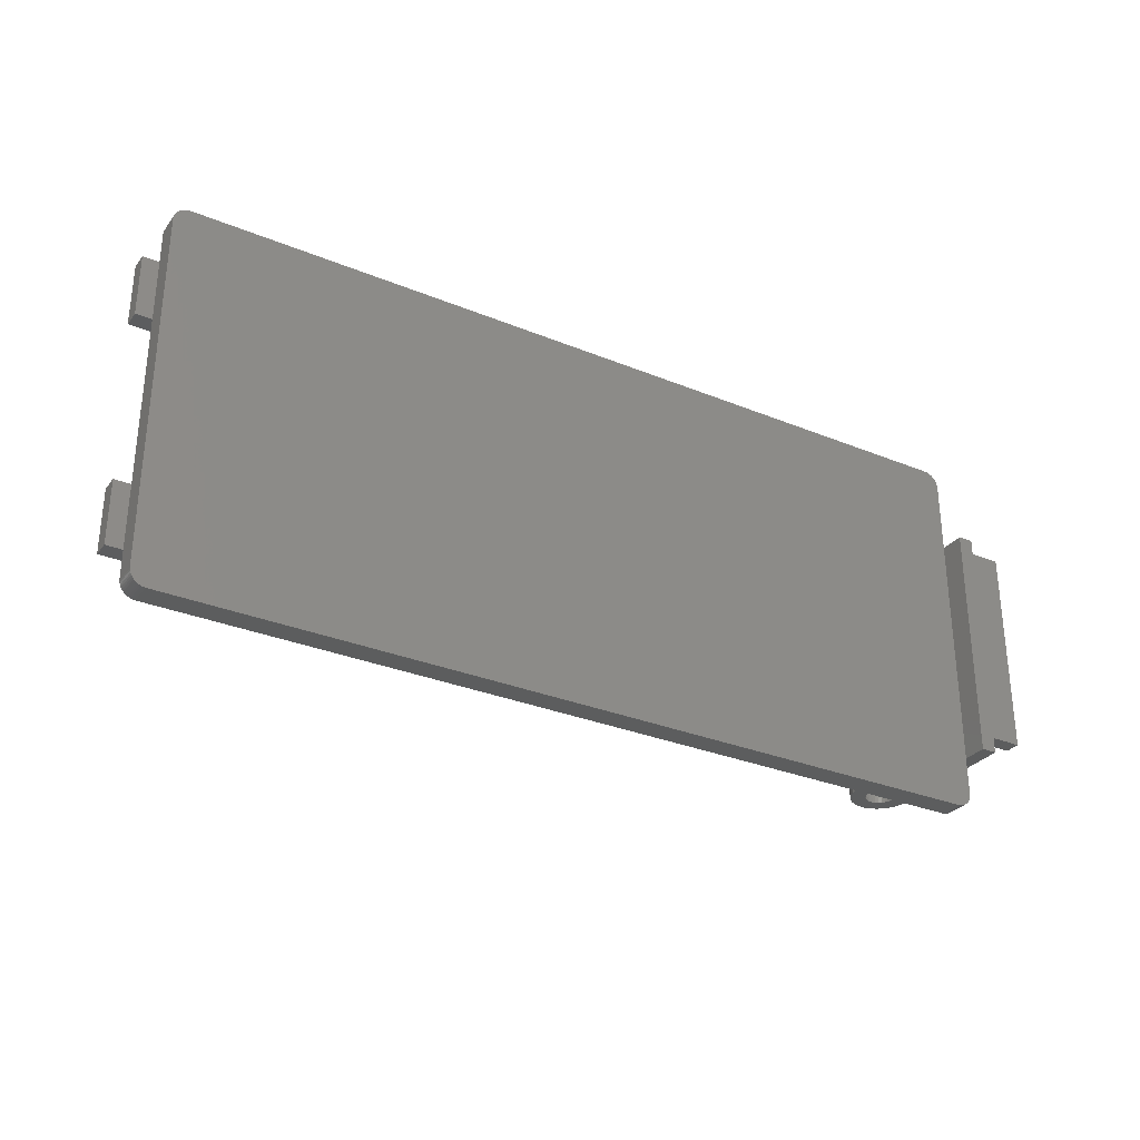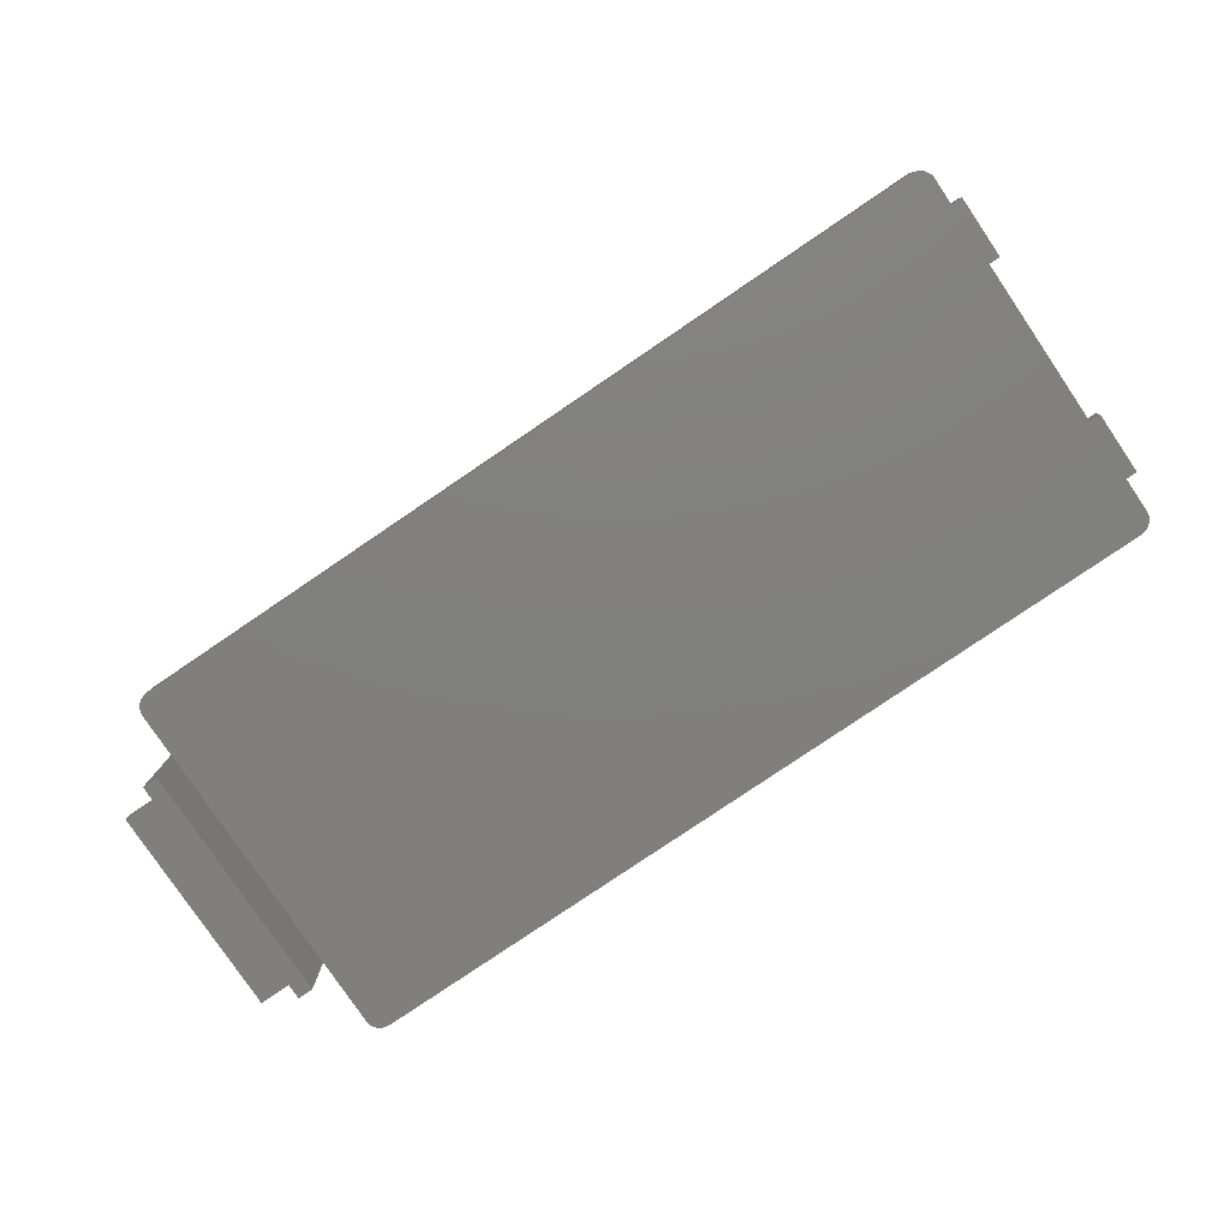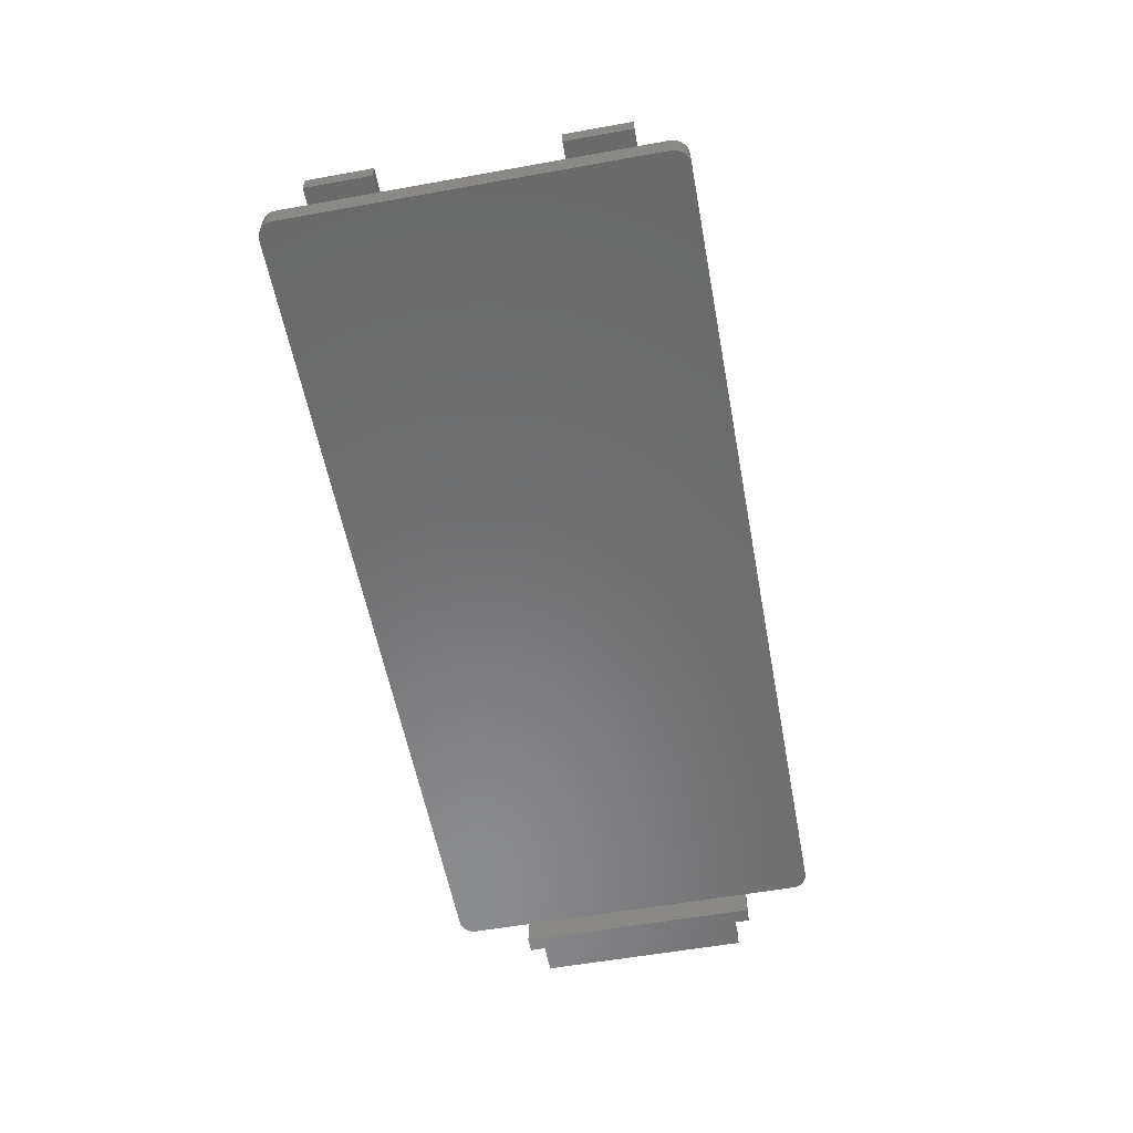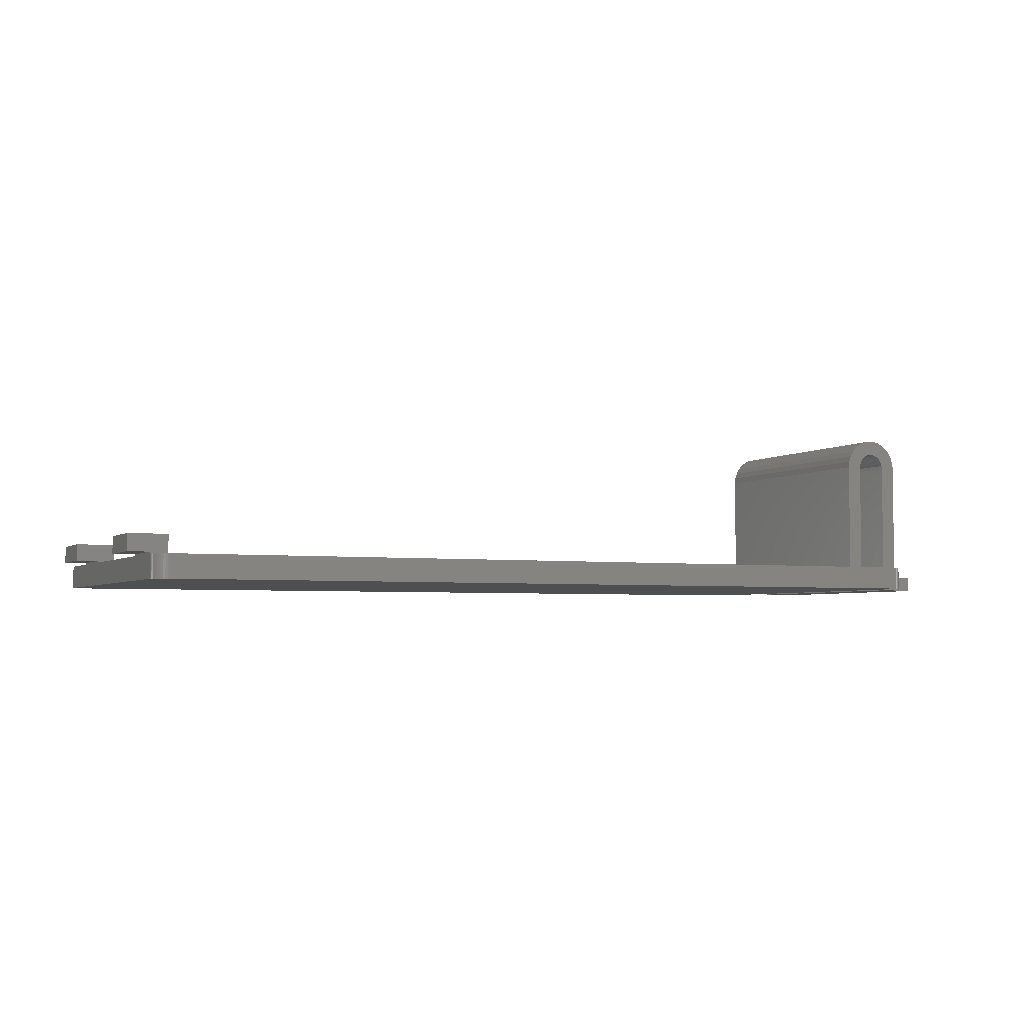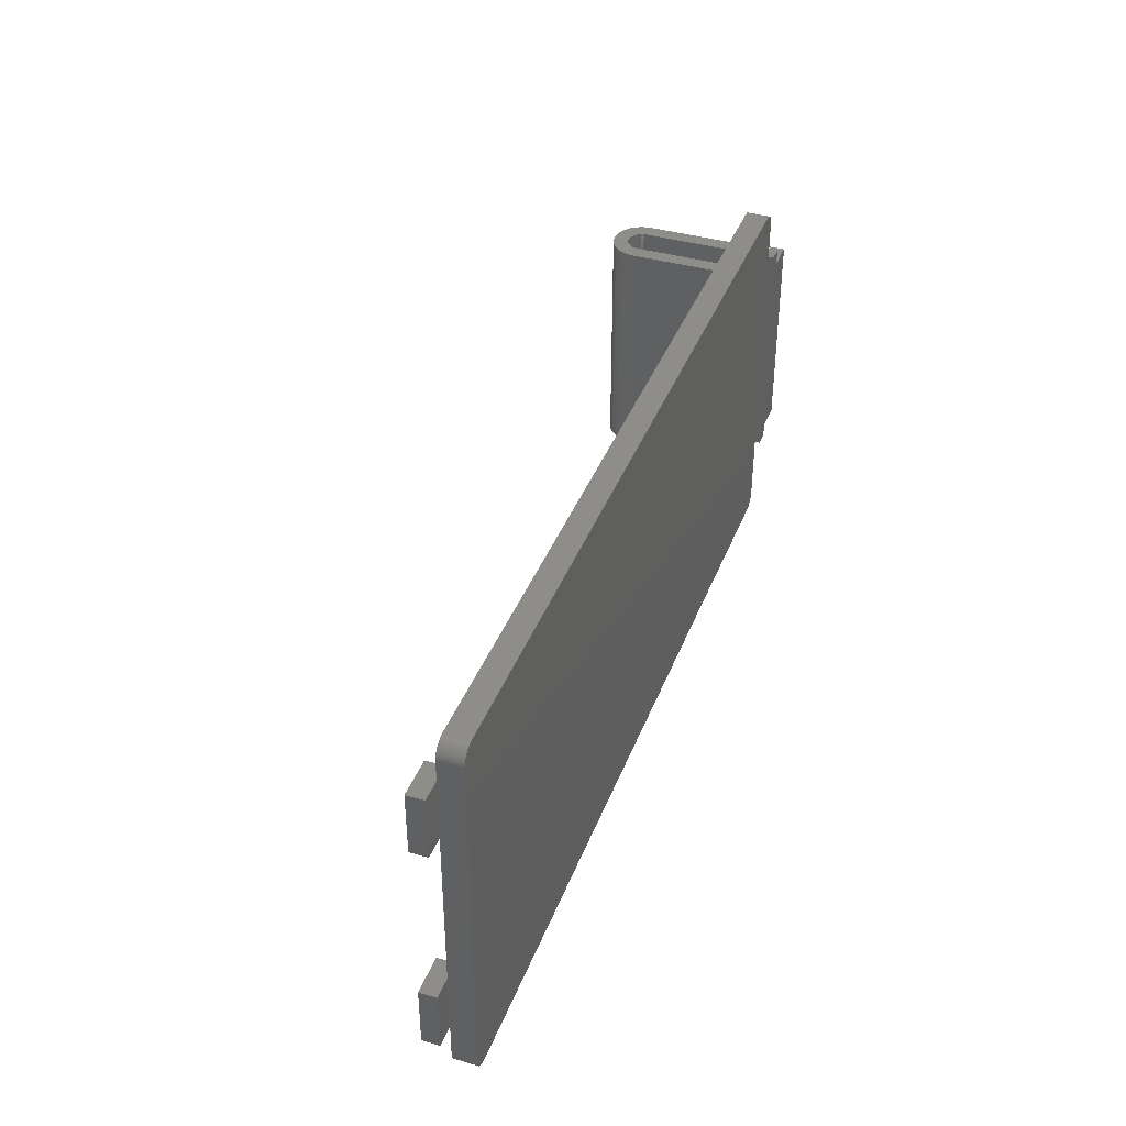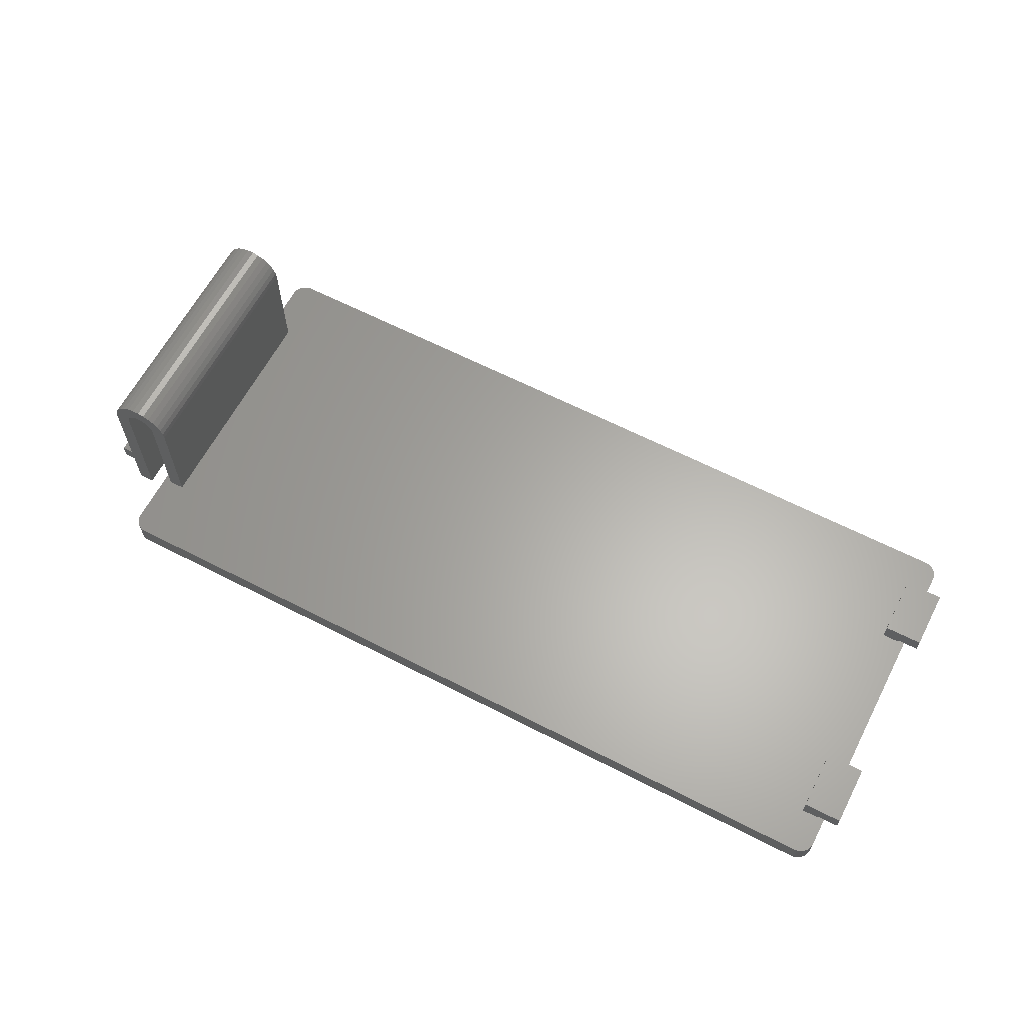
<metadata>
{"format":"stl","ext":"stl","renderer":"f3d","projection":"perspective","resolution":1024,"background":"white","views":[{"elev":-30.3,"azim":149.3,"up":"+Y"},{"elev":-80.0,"azim":34.1,"up":"+Z"},{"elev":-56.9,"azim":100.6,"up":"+Z"},{"elev":-4.0,"azim":154.7,"up":"+Z"},{"elev":39.2,"azim":109.9,"up":"+Y"},{"elev":63.0,"azim":27.5,"up":"+Z"}]}
</metadata>
<code>
# stl→obj: 208 verts, 412 faces
v -25.79 -7.8 9.516
v -25.75 7.8 9.1
v -25.79 7.8 9.516
v -25.75 -7.8 9.1
v -26.13 -7.8 10.28
v -25.92 7.8 9.913
v -26.13 7.8 10.28
v -25.92 -7.8 9.913
v -27.96 7.8 11.09
v -27.54 -7.8 11.09
v -27.54 7.8 11.09
v -27.96 -7.8 11.09
v -29.58 -7.8 9.913
v -29.37 7.8 10.28
v -29.58 7.8 9.913
v -29.37 -7.8 10.28
v -29.09 7.8 10.59
v -28.75 -7.8 10.83
v -28.75 7.8 10.83
v -29.09 -7.8 10.59
v -26.75 7.8 10.83
v -26.41 -7.8 10.59
v -26.41 7.8 10.59
v -26.75 -7.8 10.83
v -29.75 -7.8 9.1
v -29.71 7.8 9.516
v -29.75 7.8 9.1
v -29.71 -7.8 9.516
v -27.13 7.8 11
v -27.13 -7.8 11
v -27.85 -7.8 10.09
v -28.37 -7.8 11
v -28.06 -7.8 10.05
v -27.65 -7.8 10.09
v -28.25 -7.8 9.966
v -28.42 -7.8 9.843
v -27.44 -7.8 10.05
v -28.56 -7.8 9.688
v -28.66 -7.8 9.507
v -28.73 -7.8 9.308
v -28.75 -7.8 9.1
v -29.75 -7.8 0
v -28.75 -7.8 0
v -27.25 -7.8 9.966
v -27.08 -7.8 9.843
v -26.94 -7.8 9.688
v -26.84 -7.8 9.507
v -26.77 -7.8 9.308
v -26.75 -7.8 9.1
v -26.75 -7.8 1.5
v -25.75 -7.8 1.5
v -28.37 7.8 11
v -27.65 7.8 10.09
v -27.44 7.8 10.05
v -27.85 7.8 10.09
v -27.25 7.8 9.966
v -27.08 7.8 9.843
v -28.06 7.8 10.05
v -26.94 7.8 9.688
v -26.84 7.8 9.507
v -26.77 7.8 9.308
v -26.75 7.8 9.1
v -25.75 7.8 1.5
v -26.75 7.8 1.5
v -28.25 7.8 9.966
v -28.42 7.8 9.843
v -28.56 7.8 9.688
v -28.66 7.8 9.507
v -28.73 7.8 9.308
v -28.75 7.8 9.1
v -28.75 7.8 0
v -29.75 7.8 0
v 26.31 -12.2 0
v 27.25 -11.2 0
v 27.24 -11.33 0
v 27.25 11.2 0
v 27.22 -11.45 0
v 26.31 12.2 0
v 27.18 -11.57 0
v 27.24 11.33 0
v 27.13 -11.68 0
v 27.22 11.45 0
v 27.06 -11.79 0
v 27.18 11.57 0
v 26.98 -11.88 0
v 27.13 11.68 0
v 26.89 -11.97 0
v 27.06 11.79 0
v 26.79 -12.04 0
v 26.98 11.88 0
v 26.68 -12.1 0
v 26.89 11.97 0
v 26.56 -12.15 0
v 26.79 12.04 0
v 26.44 -12.18 0
v 26.68 12.1 0
v 26.56 12.15 0
v 26.44 12.18 0
v -26.31 -12.2 0
v -26.31 12.2 0
v -27.25 -11.2 0
v -26.44 -12.18 0
v -26.56 -12.15 0
v -27.25 11.2 0
v -26.68 -12.1 0
v -26.44 12.18 0
v -26.79 -12.04 0
v -26.56 12.15 0
v -26.89 -11.97 0
v -26.68 12.1 0
v -26.98 -11.88 0
v -26.79 12.04 0
v -27.06 -11.79 0
v -26.89 11.97 0
v -27.13 -11.68 0
v -26.98 11.88 0
v -27.18 -11.57 0
v -27.06 11.79 0
v -27.22 -11.45 0
v -27.13 11.68 0
v -27.24 -11.33 0
v -27.18 11.57 0
v -27.22 11.45 0
v -27.24 11.33 0
v -29.75 -6.8 0
v -29.75 -6.8 1
v -29.75 6.8 1
v -29.75 6.8 0
v -31.75 -6.8 0
v -31.75 6.8 0
v -31.75 6.8 1
v -31.75 -6.8 1
v -27.24 -11.33 1.5
v -27.22 -11.45 1.5
v -27.18 -11.57 1.5
v -27.25 -11.2 1.5
v 26.31 -12.2 1.5
v -26.31 -12.2 1.5
v 25.7 5.375 1.5
v 26.8 -5.375 1.5
v 26.8 5.375 1.5
v 25.7 -5.375 1.5
v 26.31 12.2 1.5
v 27.25 11.2 1.5
v 27.24 11.33 1.5
v 27.25 -11.2 1.5
v 27.22 11.45 1.5
v 27.18 11.57 1.5
v 26.8 -9.375 1.5
v 27.13 11.68 1.5
v 25.7 -9.375 1.5
v 27.06 11.79 1.5
v 26.98 11.88 1.5
v 27.24 -11.33 1.5
v 26.89 11.97 1.5
v 27.22 -11.45 1.5
v 26.8 9.375 1.5
v 26.79 12.04 1.5
v 26.68 12.1 1.5
v 26.56 12.15 1.5
v 26.44 12.18 1.5
v 25.7 9.375 1.5
v -26.31 12.2 1.5
v -27.25 11.2 1.5
v -26.44 12.18 1.5
v -26.56 12.15 1.5
v -26.68 12.1 1.5
v -26.79 12.04 1.5
v 27.18 -11.57 1.5
v 27.13 -11.68 1.5
v 27.06 -11.79 1.5
v 26.98 -11.88 1.5
v 26.89 -11.97 1.5
v 26.79 -12.04 1.5
v 26.68 -12.1 1.5
v 26.56 -12.15 1.5
v 26.44 -12.18 1.5
v -26.44 -12.18 1.5
v -26.56 -12.15 1.5
v -26.68 -12.1 1.5
v -26.89 11.97 1.5
v -26.98 11.88 1.5
v -26.79 -12.04 1.5
v -27.06 11.79 1.5
v -26.89 -11.97 1.5
v -27.13 11.68 1.5
v -26.98 -11.88 1.5
v -27.18 11.57 1.5
v -27.06 -11.79 1.5
v -27.22 11.45 1.5
v -27.13 -11.68 1.5
v -27.24 11.33 1.5
v 25.7 9.375 2.8
v 25.7 5.375 2.8
v 28.2 5.375 2.8
v 28.2 9.375 2.8
v 26.8 5.375 1.7
v 26.8 9.375 1.7
v 28.2 9.375 1.7
v 28.2 5.375 1.7
v 25.7 -5.375 2.8
v 25.7 -9.375 2.8
v 28.2 -9.375 2.8
v 28.2 -5.375 2.8
v 26.8 -9.375 1.7
v 26.8 -5.375 1.7
v 28.2 -5.375 1.7
v 28.2 -9.375 1.7
f 1 2 3
f 2 1 4
f 5 6 7
f 6 5 8
f 9 10 11
f 10 9 12
f 13 14 15
f 14 13 16
f 17 18 19
f 18 17 20
f 21 22 23
f 22 21 24
f 22 7 23
f 7 22 5
f 25 26 27
f 26 25 28
f 16 17 14
f 17 16 20
f 8 3 6
f 3 8 1
f 29 24 21
f 24 29 30
f 11 30 29
f 30 11 10
f 31 12 32
f 12 31 10
f 33 32 18
f 34 10 31
f 35 18 20
f 10 34 30
f 36 20 16
f 37 30 34
f 30 37 24
f 32 33 31
f 18 35 33
f 38 16 13
f 20 36 35
f 16 38 36
f 39 13 28
f 13 39 38
f 28 40 39
f 25 40 28
f 25 41 40
f 42 41 25
f 41 42 43
f 44 24 37
f 24 44 22
f 45 22 44
f 22 45 5
f 46 5 45
f 5 46 8
f 47 8 46
f 8 47 1
f 48 1 47
f 49 1 48
f 49 4 1
f 50 4 49
f 4 50 51
f 28 15 26
f 15 28 13
f 52 12 9
f 12 52 32
f 19 32 52
f 32 19 18
f 53 11 29
f 11 53 9
f 54 29 21
f 55 9 53
f 56 21 23
f 9 55 52
f 57 23 7
f 58 52 55
f 52 58 19
f 29 54 53
f 21 56 54
f 59 7 6
f 23 57 56
f 7 59 57
f 60 6 3
f 6 60 59
f 3 61 60
f 2 61 3
f 2 62 61
f 63 62 2
f 62 63 64
f 65 19 58
f 19 65 17
f 66 17 65
f 17 66 14
f 67 14 66
f 14 67 15
f 68 15 67
f 15 68 26
f 69 26 68
f 70 26 69
f 70 27 26
f 71 27 70
f 27 71 72
f 49 61 62
f 61 49 48
f 48 60 61
f 60 48 47
f 40 70 69
f 70 40 41
f 31 53 34
f 53 31 55
f 44 57 45
f 57 44 56
f 36 65 35
f 65 36 66
f 35 58 33
f 58 35 65
f 47 59 60
f 59 47 46
f 34 54 37
f 54 34 53
f 37 56 44
f 56 37 54
f 38 68 67
f 68 38 39
f 36 67 66
f 67 36 38
f 33 55 31
f 55 33 58
f 46 57 59
f 57 46 45
f 39 69 68
f 69 39 40
f 50 62 64
f 62 50 49
f 4 63 2
f 63 4 51
f 73 74 75
f 74 73 76
f 73 75 77
f 78 76 73
f 73 77 79
f 76 78 80
f 73 79 81
f 80 78 82
f 73 81 83
f 82 78 84
f 73 83 85
f 84 78 86
f 73 85 87
f 86 78 88
f 73 87 89
f 88 78 90
f 73 89 91
f 90 78 92
f 73 91 93
f 92 78 94
f 73 93 95
f 94 78 96
f 96 78 97
f 97 78 98
f 99 78 73
f 99 100 78
f 101 99 102
f 99 101 100
f 101 102 103
f 104 100 101
f 101 103 105
f 100 104 106
f 101 105 107
f 106 104 108
f 101 107 109
f 108 104 110
f 101 109 111
f 110 104 112
f 101 111 113
f 112 104 114
f 101 113 115
f 114 104 116
f 101 115 117
f 116 104 118
f 101 117 119
f 118 104 120
f 101 119 121
f 120 104 122
f 122 104 123
f 123 104 124
f 125 42 126
f 127 72 128
f 72 127 27
f 126 27 127
f 126 25 27
f 25 126 42
f 41 71 70
f 71 41 43
f 129 128 125
f 128 129 130
f 125 43 42
f 43 125 71
f 128 71 125
f 71 128 72
f 129 131 130
f 131 129 132
f 131 126 127
f 126 131 132
f 128 131 127
f 131 128 130
f 129 126 132
f 126 129 125
f 119 133 121
f 133 119 134
f 117 134 119
f 134 117 135
f 121 136 101
f 136 121 133
f 99 137 138
f 137 99 73
f 139 140 141
f 140 139 142
f 143 144 145
f 144 141 146
f 143 145 147
f 140 146 141
f 143 147 148
f 149 146 140
f 143 148 150
f 151 146 149
f 143 150 152
f 137 146 151
f 143 152 153
f 146 137 154
f 143 153 155
f 154 137 156
f 144 157 141
f 143 155 158
f 143 158 159
f 143 159 160
f 143 160 161
f 144 143 162
f 144 162 157
f 63 139 162
f 139 63 142
f 51 142 63
f 163 162 143
f 162 163 63
f 164 163 165
f 164 165 166
f 164 166 167
f 163 164 63
f 63 164 64
f 164 167 168
f 156 137 169
f 169 137 170
f 170 137 171
f 171 137 172
f 172 137 173
f 173 137 174
f 174 137 175
f 175 137 176
f 176 137 177
f 142 51 151
f 138 151 51
f 151 138 137
f 136 138 51
f 138 136 178
f 178 136 179
f 136 51 50
f 179 136 180
f 64 164 50
f 164 168 181
f 136 50 164
f 164 181 182
f 180 136 183
f 164 182 184
f 183 136 185
f 164 184 186
f 185 136 187
f 164 186 188
f 187 136 189
f 164 188 190
f 189 136 191
f 164 190 192
f 191 136 135
f 135 136 134
f 134 136 133
f 107 180 183
f 180 107 105
f 146 76 144
f 76 146 74
f 115 135 117
f 135 115 191
f 101 164 104
f 164 101 136
f 122 186 120
f 186 122 188
f 78 163 143
f 163 78 100
f 145 82 147
f 82 145 80
f 144 80 145
f 80 144 76
f 73 177 137
f 177 73 95
f 102 138 178
f 138 102 99
f 118 182 116
f 182 118 184
f 96 160 159
f 160 96 97
f 94 159 158
f 159 94 96
f 100 165 163
f 165 100 106
f 108 167 166
f 167 108 110
f 95 176 177
f 176 95 93
f 103 178 179
f 178 103 102
f 120 184 118
f 184 120 186
f 114 182 181
f 182 114 116
f 110 168 167
f 168 110 112
f 123 188 122
f 188 123 190
f 104 192 124
f 192 104 164
f 124 190 123
f 190 124 192
f 97 161 160
f 161 97 98
f 92 158 155
f 158 92 94
f 90 155 153
f 155 90 92
f 148 86 150
f 86 148 84
f 147 84 148
f 84 147 82
f 106 166 165
f 166 106 108
f 91 174 175
f 174 91 89
f 170 79 169
f 79 170 81
f 154 74 146
f 74 154 75
f 109 183 185
f 183 109 107
f 112 181 168
f 181 112 114
f 98 143 161
f 143 98 78
f 152 90 153
f 90 152 88
f 150 88 152
f 88 150 86
f 93 175 176
f 175 93 91
f 87 172 173
f 172 87 85
f 172 83 171
f 83 172 85
f 169 77 156
f 77 169 79
f 105 179 180
f 179 105 103
f 111 185 187
f 185 111 109
f 89 173 174
f 173 89 87
f 156 75 154
f 75 156 77
f 171 81 170
f 81 171 83
f 111 189 113
f 189 111 187
f 113 191 115
f 191 113 189
f 139 193 162
f 193 139 194
f 193 195 196
f 195 193 194
f 197 157 198
f 157 197 141
f 198 196 199
f 196 198 193
f 162 198 157
f 198 162 193
f 194 197 195
f 139 197 194
f 197 139 141
f 195 197 200
f 151 201 142
f 201 151 202
f 201 203 204
f 203 201 202
f 205 140 206
f 140 205 149
f 206 204 207
f 204 206 201
f 142 206 140
f 206 142 201
f 202 205 203
f 151 205 202
f 205 151 149
f 203 205 208
f 195 199 196
f 199 195 200
f 197 199 200
f 199 197 198
f 203 207 204
f 207 203 208
f 205 207 208
f 207 205 206

</code>
